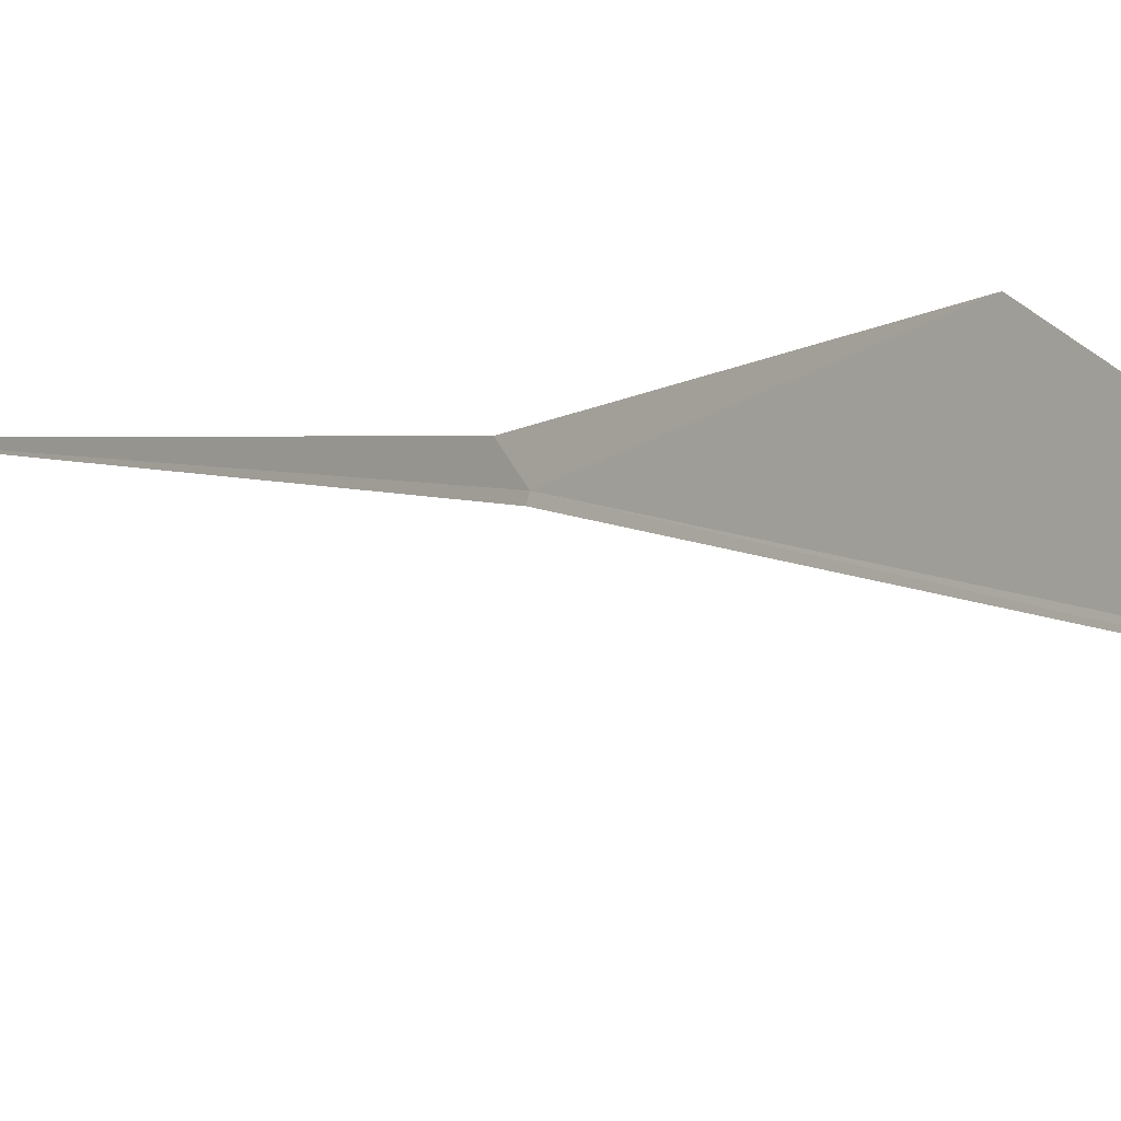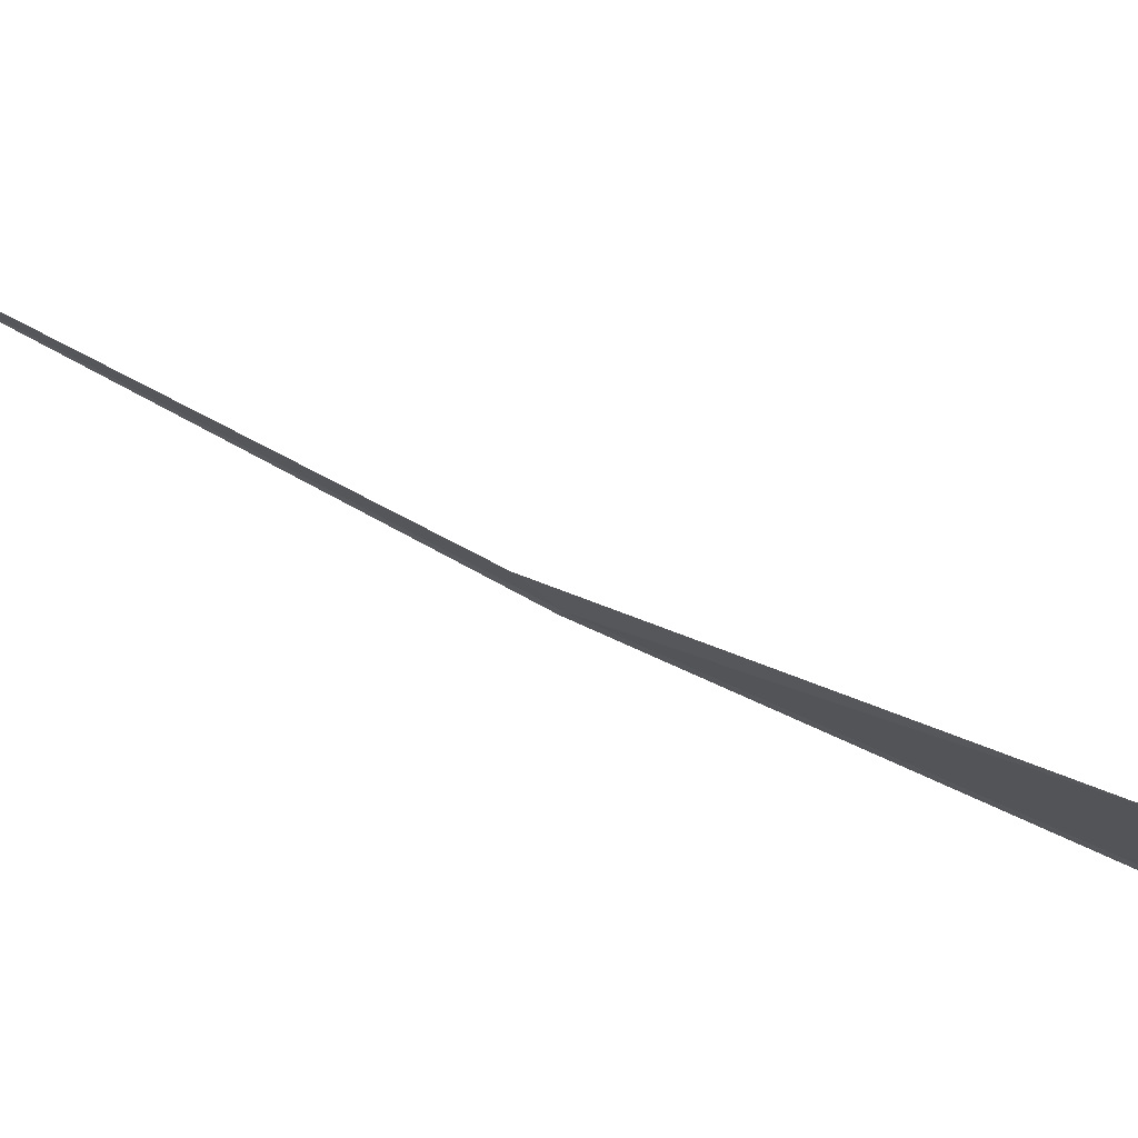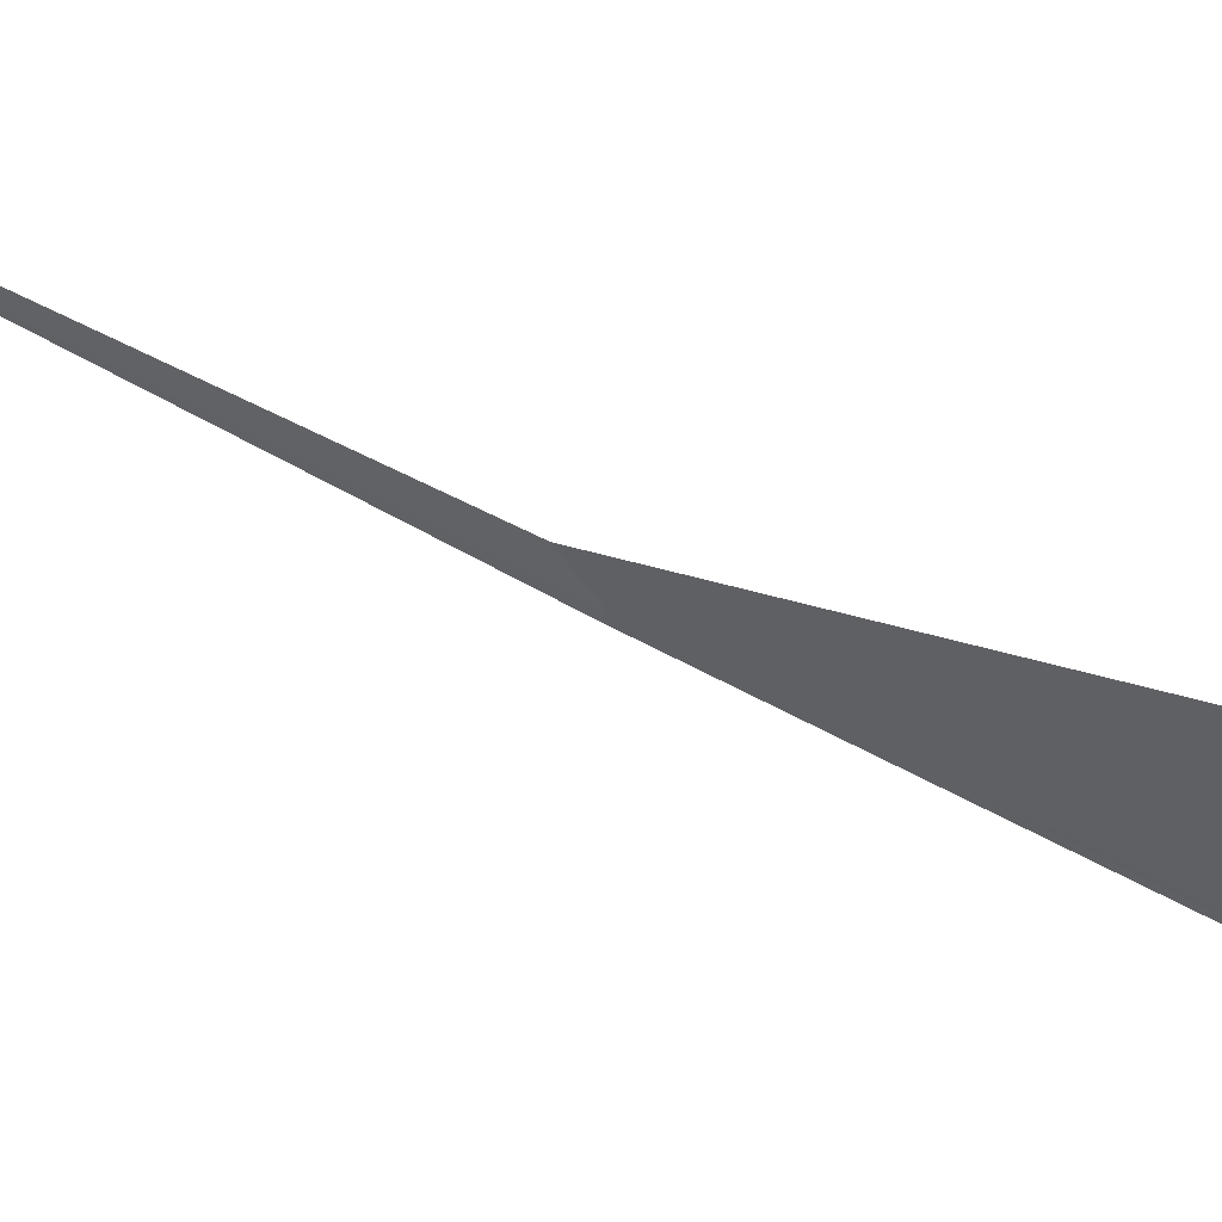
<metadata>
{"format":"obj","ext":"obj","renderer":"f3d","projection":"perspective","resolution":1024,"background":"white","views":[{"elev":-14.4,"azim":154.3,"up":"+Y"},{"elev":73.6,"azim":129.4,"up":"+Y"},{"elev":44.0,"azim":127.9,"up":"+Y"}]}
</metadata>
<code>
v -8.354 -7.393 29.6
v -8.262 -7 29.9
v -6.432 -5.449 36.91
v -9.5 -7 26.17
v -10.86 -9.931 22.68
v -8.342 -7.482 29.62
v -10.84 -10.01 22.71
f 1 2 4
f 1 4 5
f 1 6 3
f 1 7 6
f 1 5 7
f 1 3 2

</code>
